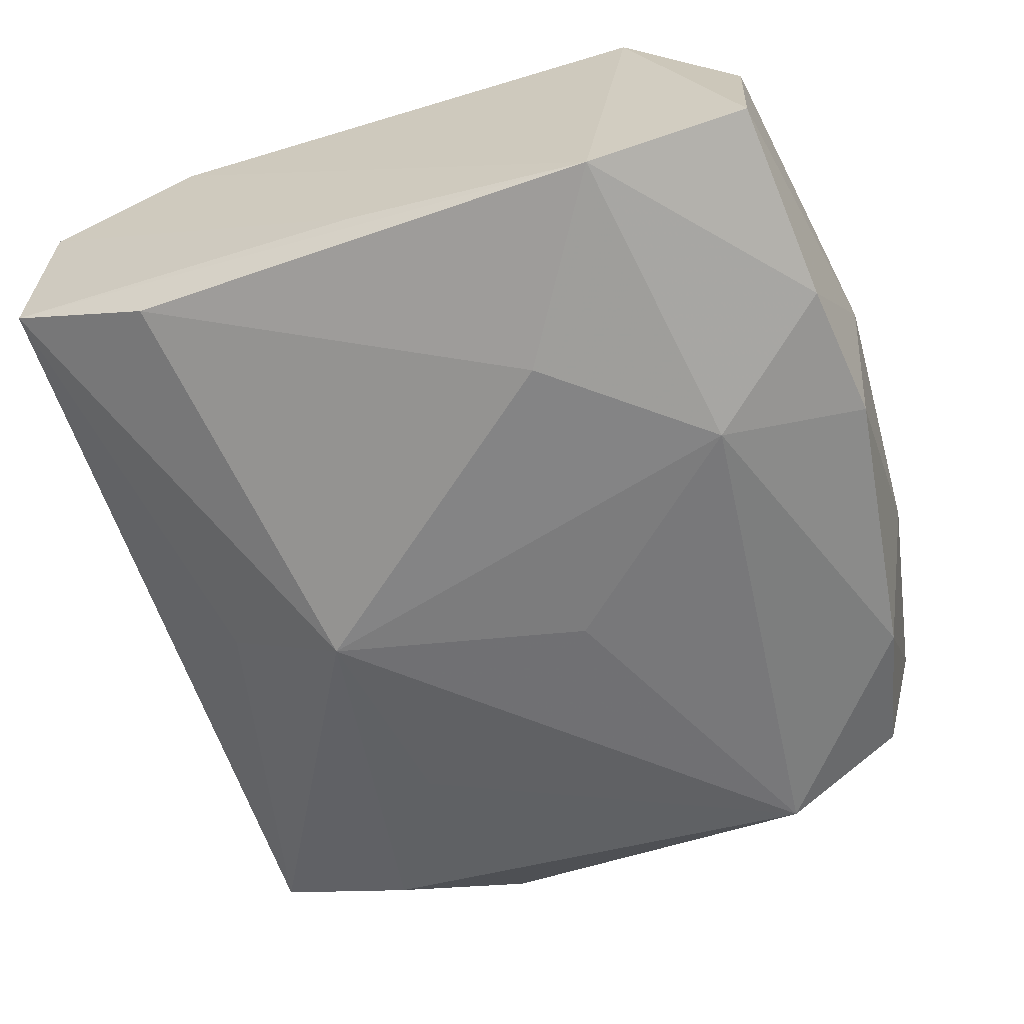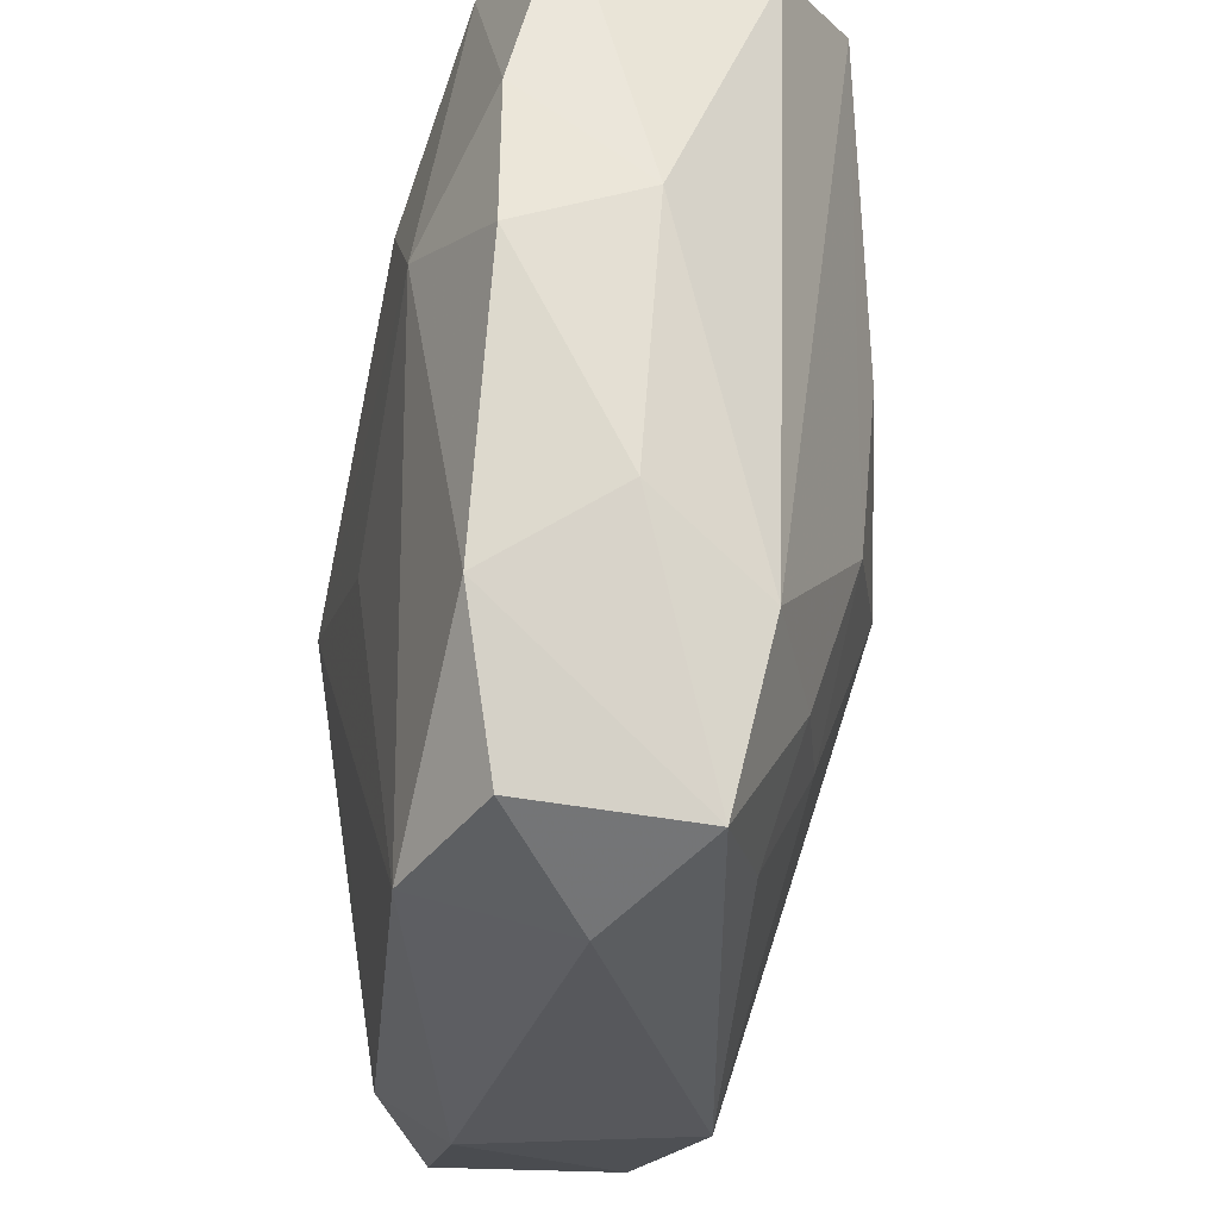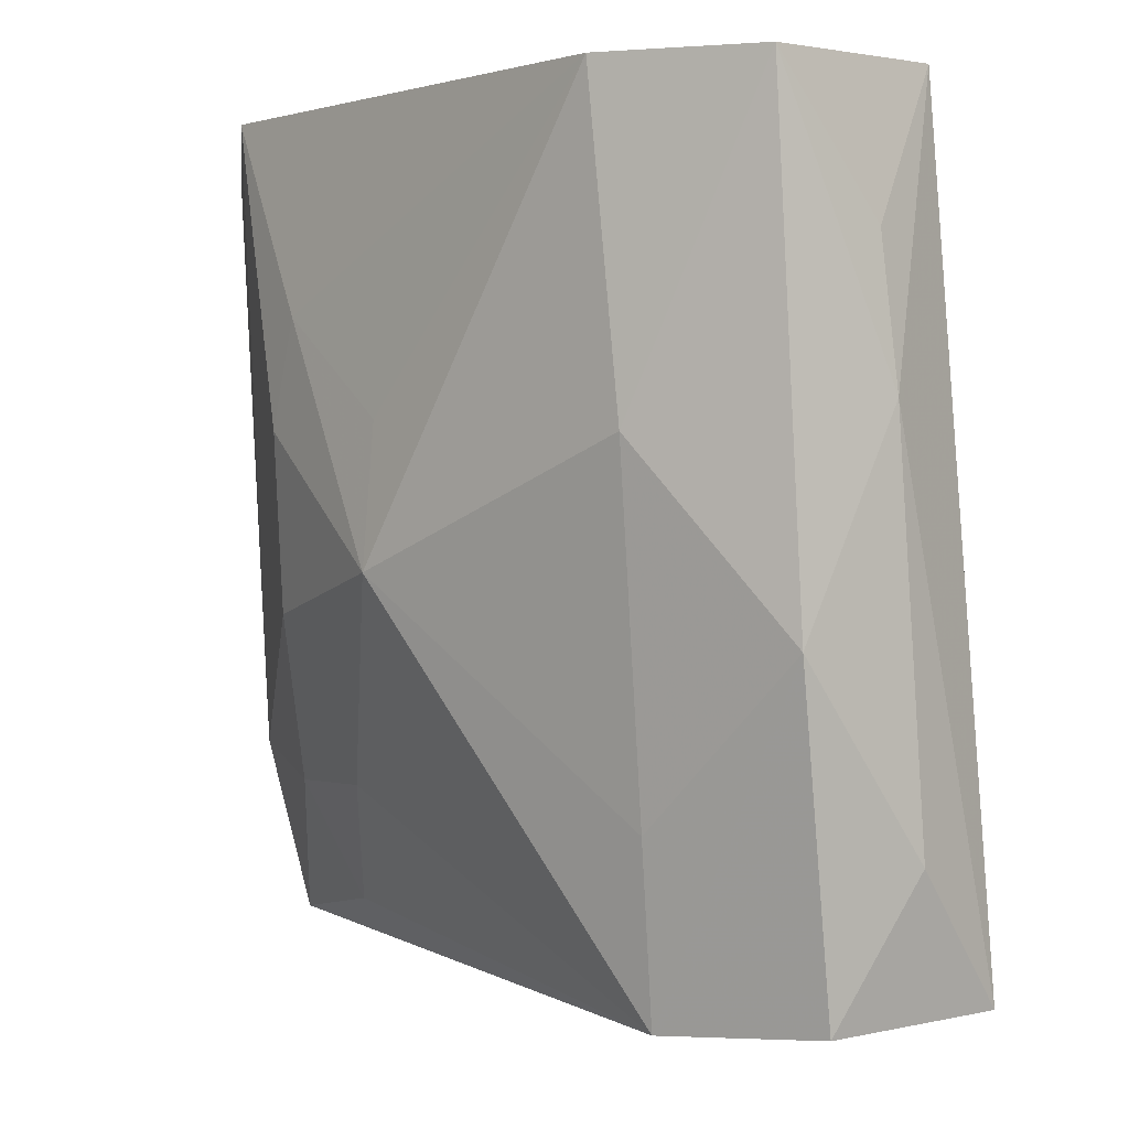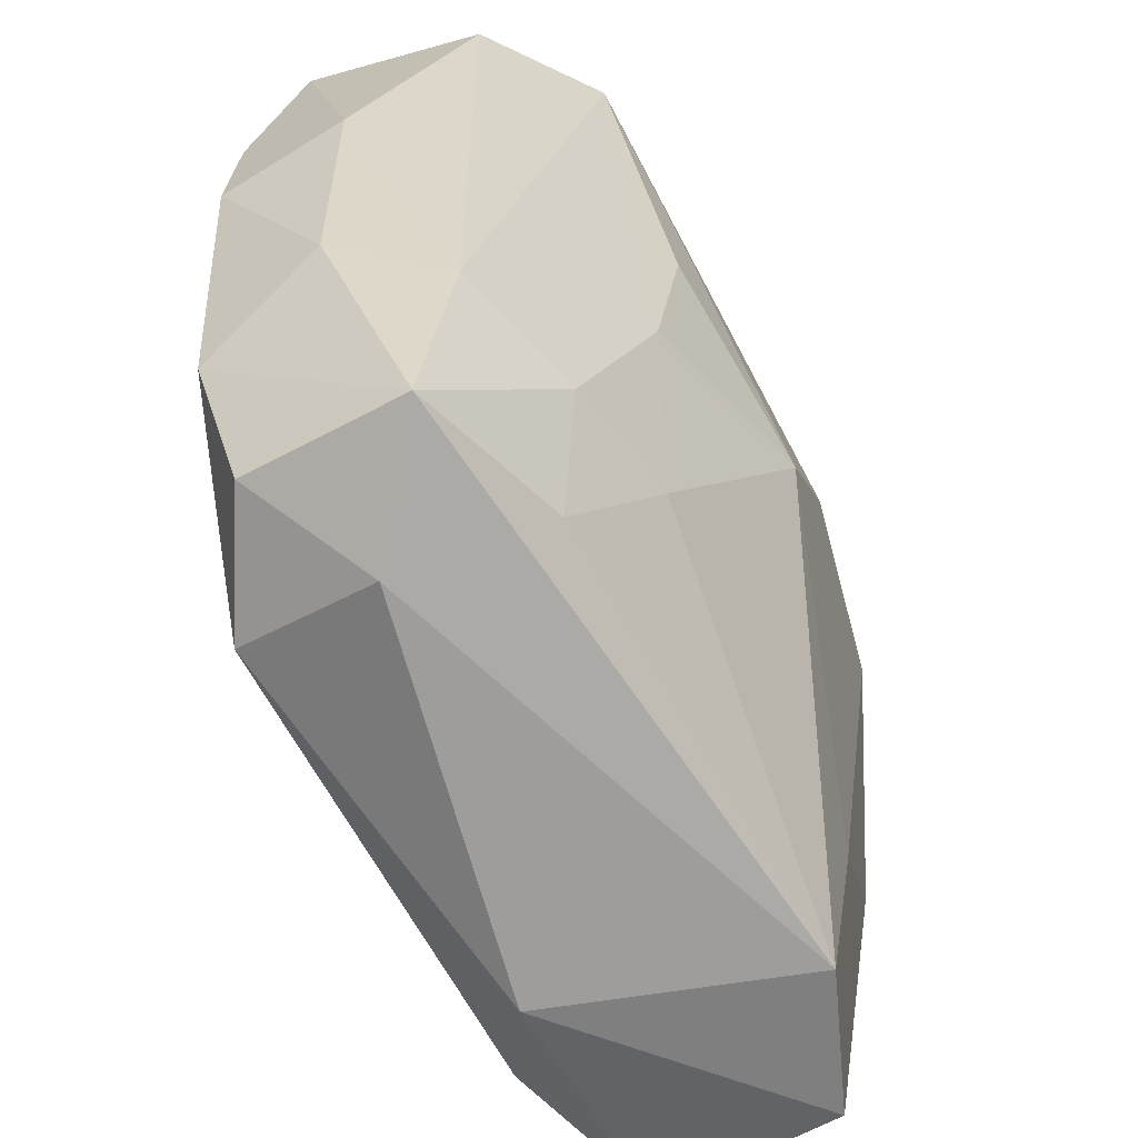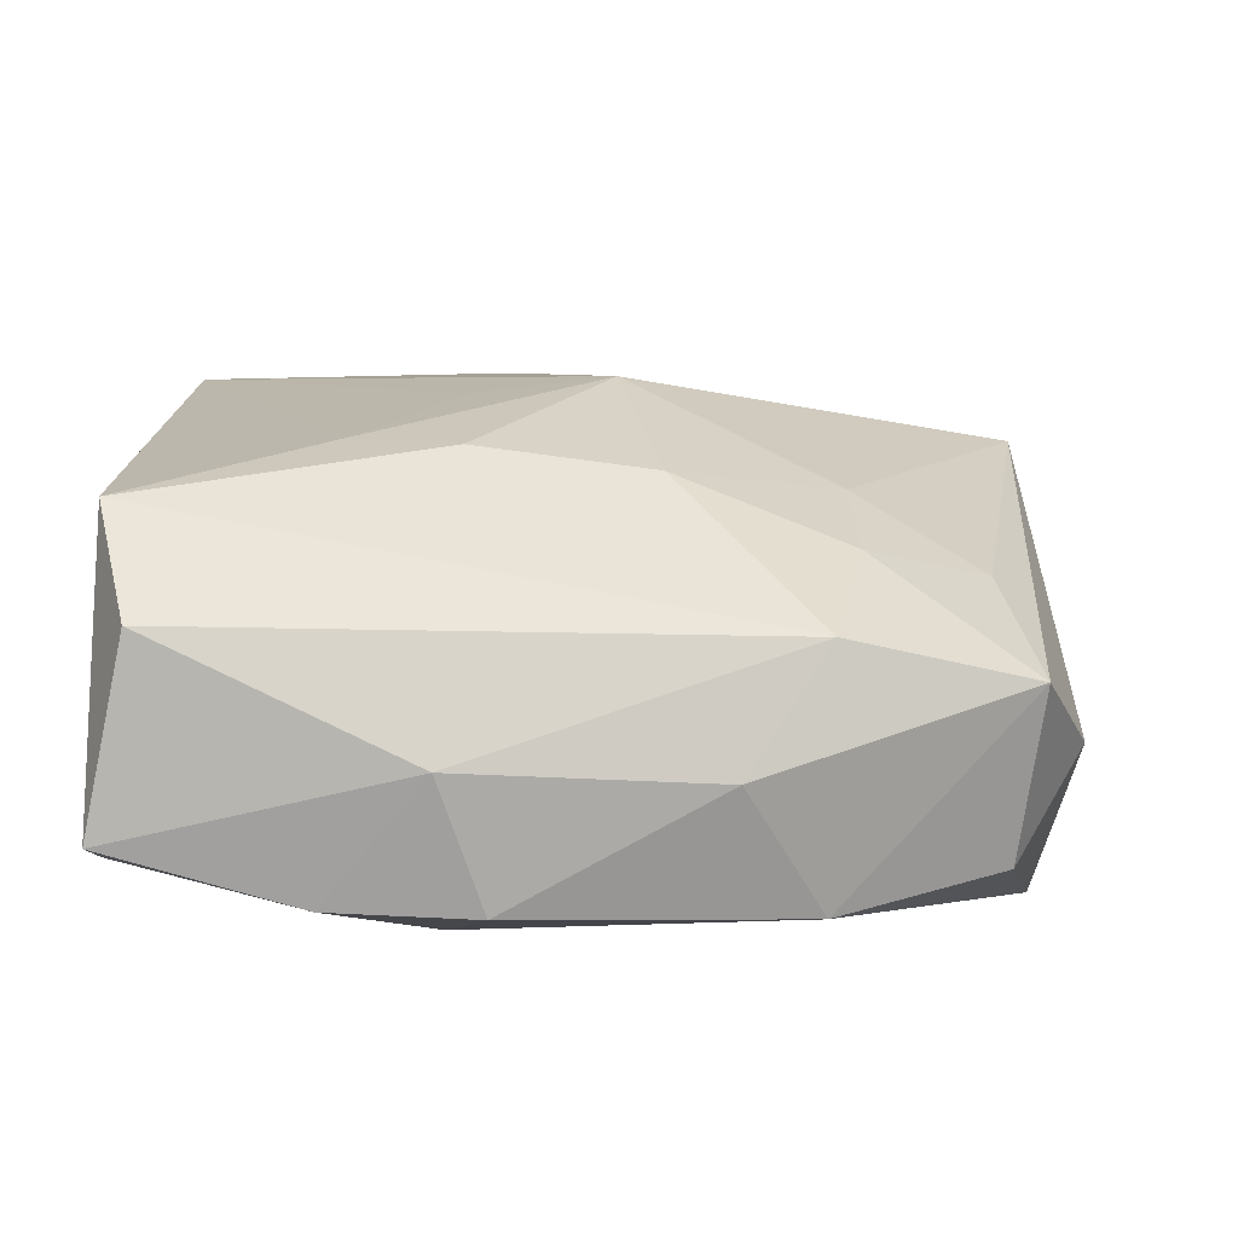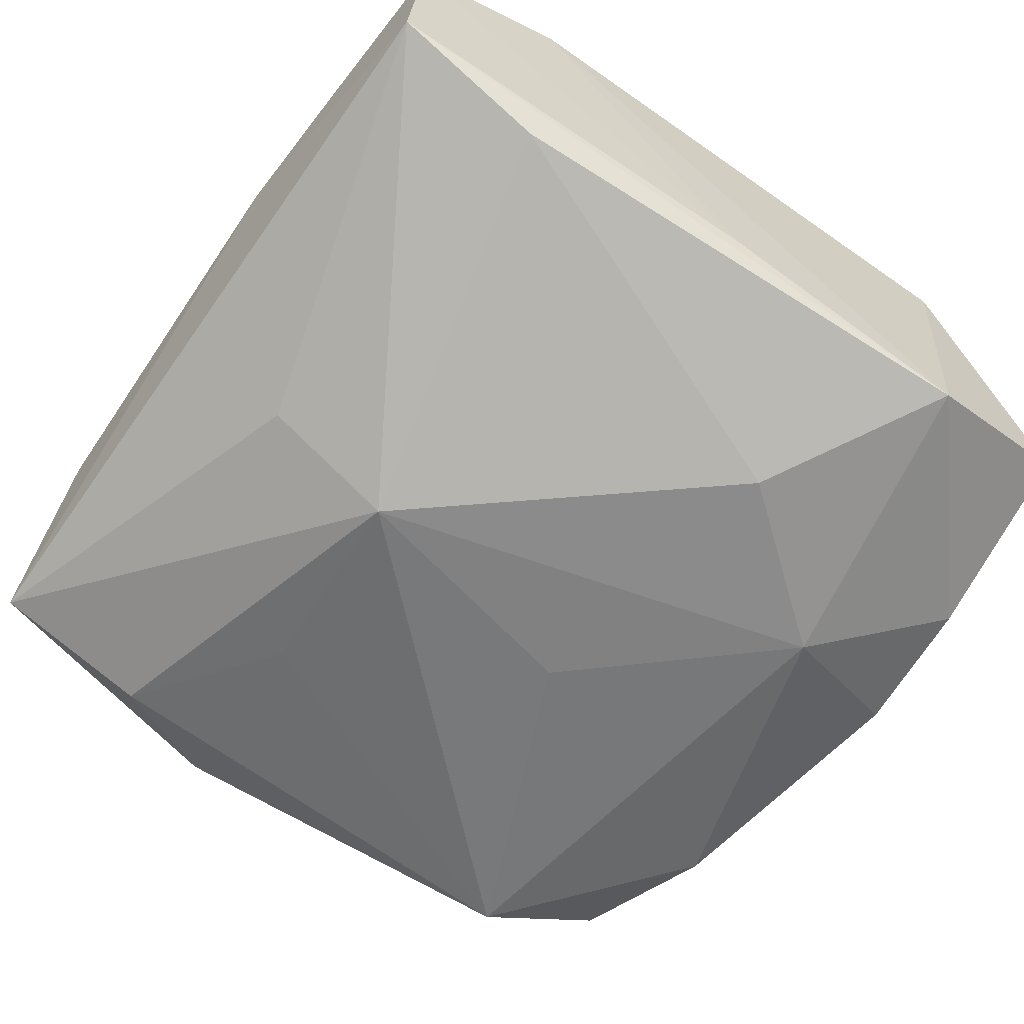
<metadata>
{"format":"obj","ext":"obj","renderer":"f3d","projection":"perspective","resolution":1024,"background":"white","views":[{"elev":-58.8,"azim":-158.5,"up":"+Z"},{"elev":-28.5,"azim":-103.2,"up":"+Y"},{"elev":2.7,"azim":43.2,"up":"+Y"},{"elev":-62.8,"azim":-70.5,"up":"+Y"},{"elev":8.1,"azim":-87.4,"up":"+Z"},{"elev":-60.5,"azim":147.6,"up":"+Z"}]}
</metadata>
<code>
v -0.01726 -0.005934 0.01282
v -0.02547 -0.02806 -0.01136
v -0.0158 -0.02993 -0.01521
v -0.0219 0.008067 -0.01663
v 0.02939 0.03042 -0.0007672
v -0.006039 -0.004877 -0.01663
v -0.0187 -0.03317 -0.004535
v 0.01324 0.0005745 -0.01663
v 0.03052 0.01978 0.005716
v 0.01124 -0.03538 -0.006712
v -0.01627 -0.02724 0.005923
v -0.0315 0.02645 0.004544
v -0.02034 -0.01858 0.008129
v 0.01928 0.007197 0.01723
v -0.01406 0.01525 0.01463
v -0.03164 0.02922 -0.009252
v -0.02799 -0.02981 0.0008996
v 0.02963 -0.03036 0.009185
v 0.03237 -0.02004 0.003261
v 0.01786 0.02971 -0.006717
v -0.0005827 0.03093 -0.006761
v -0.03258 0.004285 -0.01319
v 0.01758 -0.03136 0.01217
v -0.01046 0.0181 -0.01588
v -0.01138 -0.01792 0.0111
v -0.02858 -0.01642 -0.01391
v 0.01236 -0.01656 -0.01379
v -0.01963 0.03093 -0.01259
v -0.03395 0.007433 -0.003839
v -0.02934 -0.01673 0.00382
v 0.03024 -0.006107 0.01289
v -0.03203 0.01495 -0.01296
v -0.003145 0.008011 0.01698
v -0.002996 -0.00224 0.01817
v 0.03153 0.009256 0.005137
v 0.01611 0.03059 0.01683
v -0.02312 0.02963 0.01155
v -0.01633 0.007215 0.01443
v 0.02281 0.0005476 -0.01024
v 0.0284 0.03042 0.01342
v 0.03229 -0.03016 -0.004611
v -0.03194 -0.01106 -0.004824
v 0.0183 -0.01831 0.014
v 0.02022 -0.02922 -0.01044
f 21 40 5
f 27 3 8
f 4 24 8
f 36 40 21
f 36 33 34
f 8 24 20
f 20 5 8
f 8 5 39
f 9 5 40
f 7 3 10
f 7 2 3
f 17 2 7
f 8 3 6
f 6 4 8
f 3 4 6
f 28 36 21
f 37 36 28
f 28 16 37
f 28 20 24
f 24 4 28
f 21 5 28
f 5 20 28
f 17 7 23
f 10 18 23
f 23 7 10
f 40 36 14
f 14 36 34
f 32 4 22
f 32 28 4
f 16 28 32
f 37 16 12
f 41 18 10
f 8 39 41
f 41 39 5
f 3 2 26
f 22 4 26
f 26 4 3
f 26 2 17
f 38 1 34
f 37 1 38
f 34 1 25
f 25 23 34
f 17 23 11
f 23 25 11
f 31 23 18
f 40 14 31
f 44 27 8
f 8 41 44
f 3 27 44
f 10 3 44
f 44 41 10
f 5 9 35
f 35 41 5
f 35 9 40
f 40 31 35
f 15 38 34
f 37 38 15
f 34 33 15
f 15 36 37
f 33 36 15
f 13 25 1
f 17 11 13
f 13 11 25
f 23 31 43
f 43 31 14
f 34 23 43
f 43 14 34
f 17 13 30
f 30 13 1
f 30 1 37
f 37 12 30
f 41 35 19
f 19 35 31
f 18 41 19
f 19 31 18
f 29 30 12
f 29 12 16
f 29 32 22
f 16 32 29
f 42 29 22
f 22 26 42
f 42 26 17
f 17 30 42
f 30 29 42

</code>
